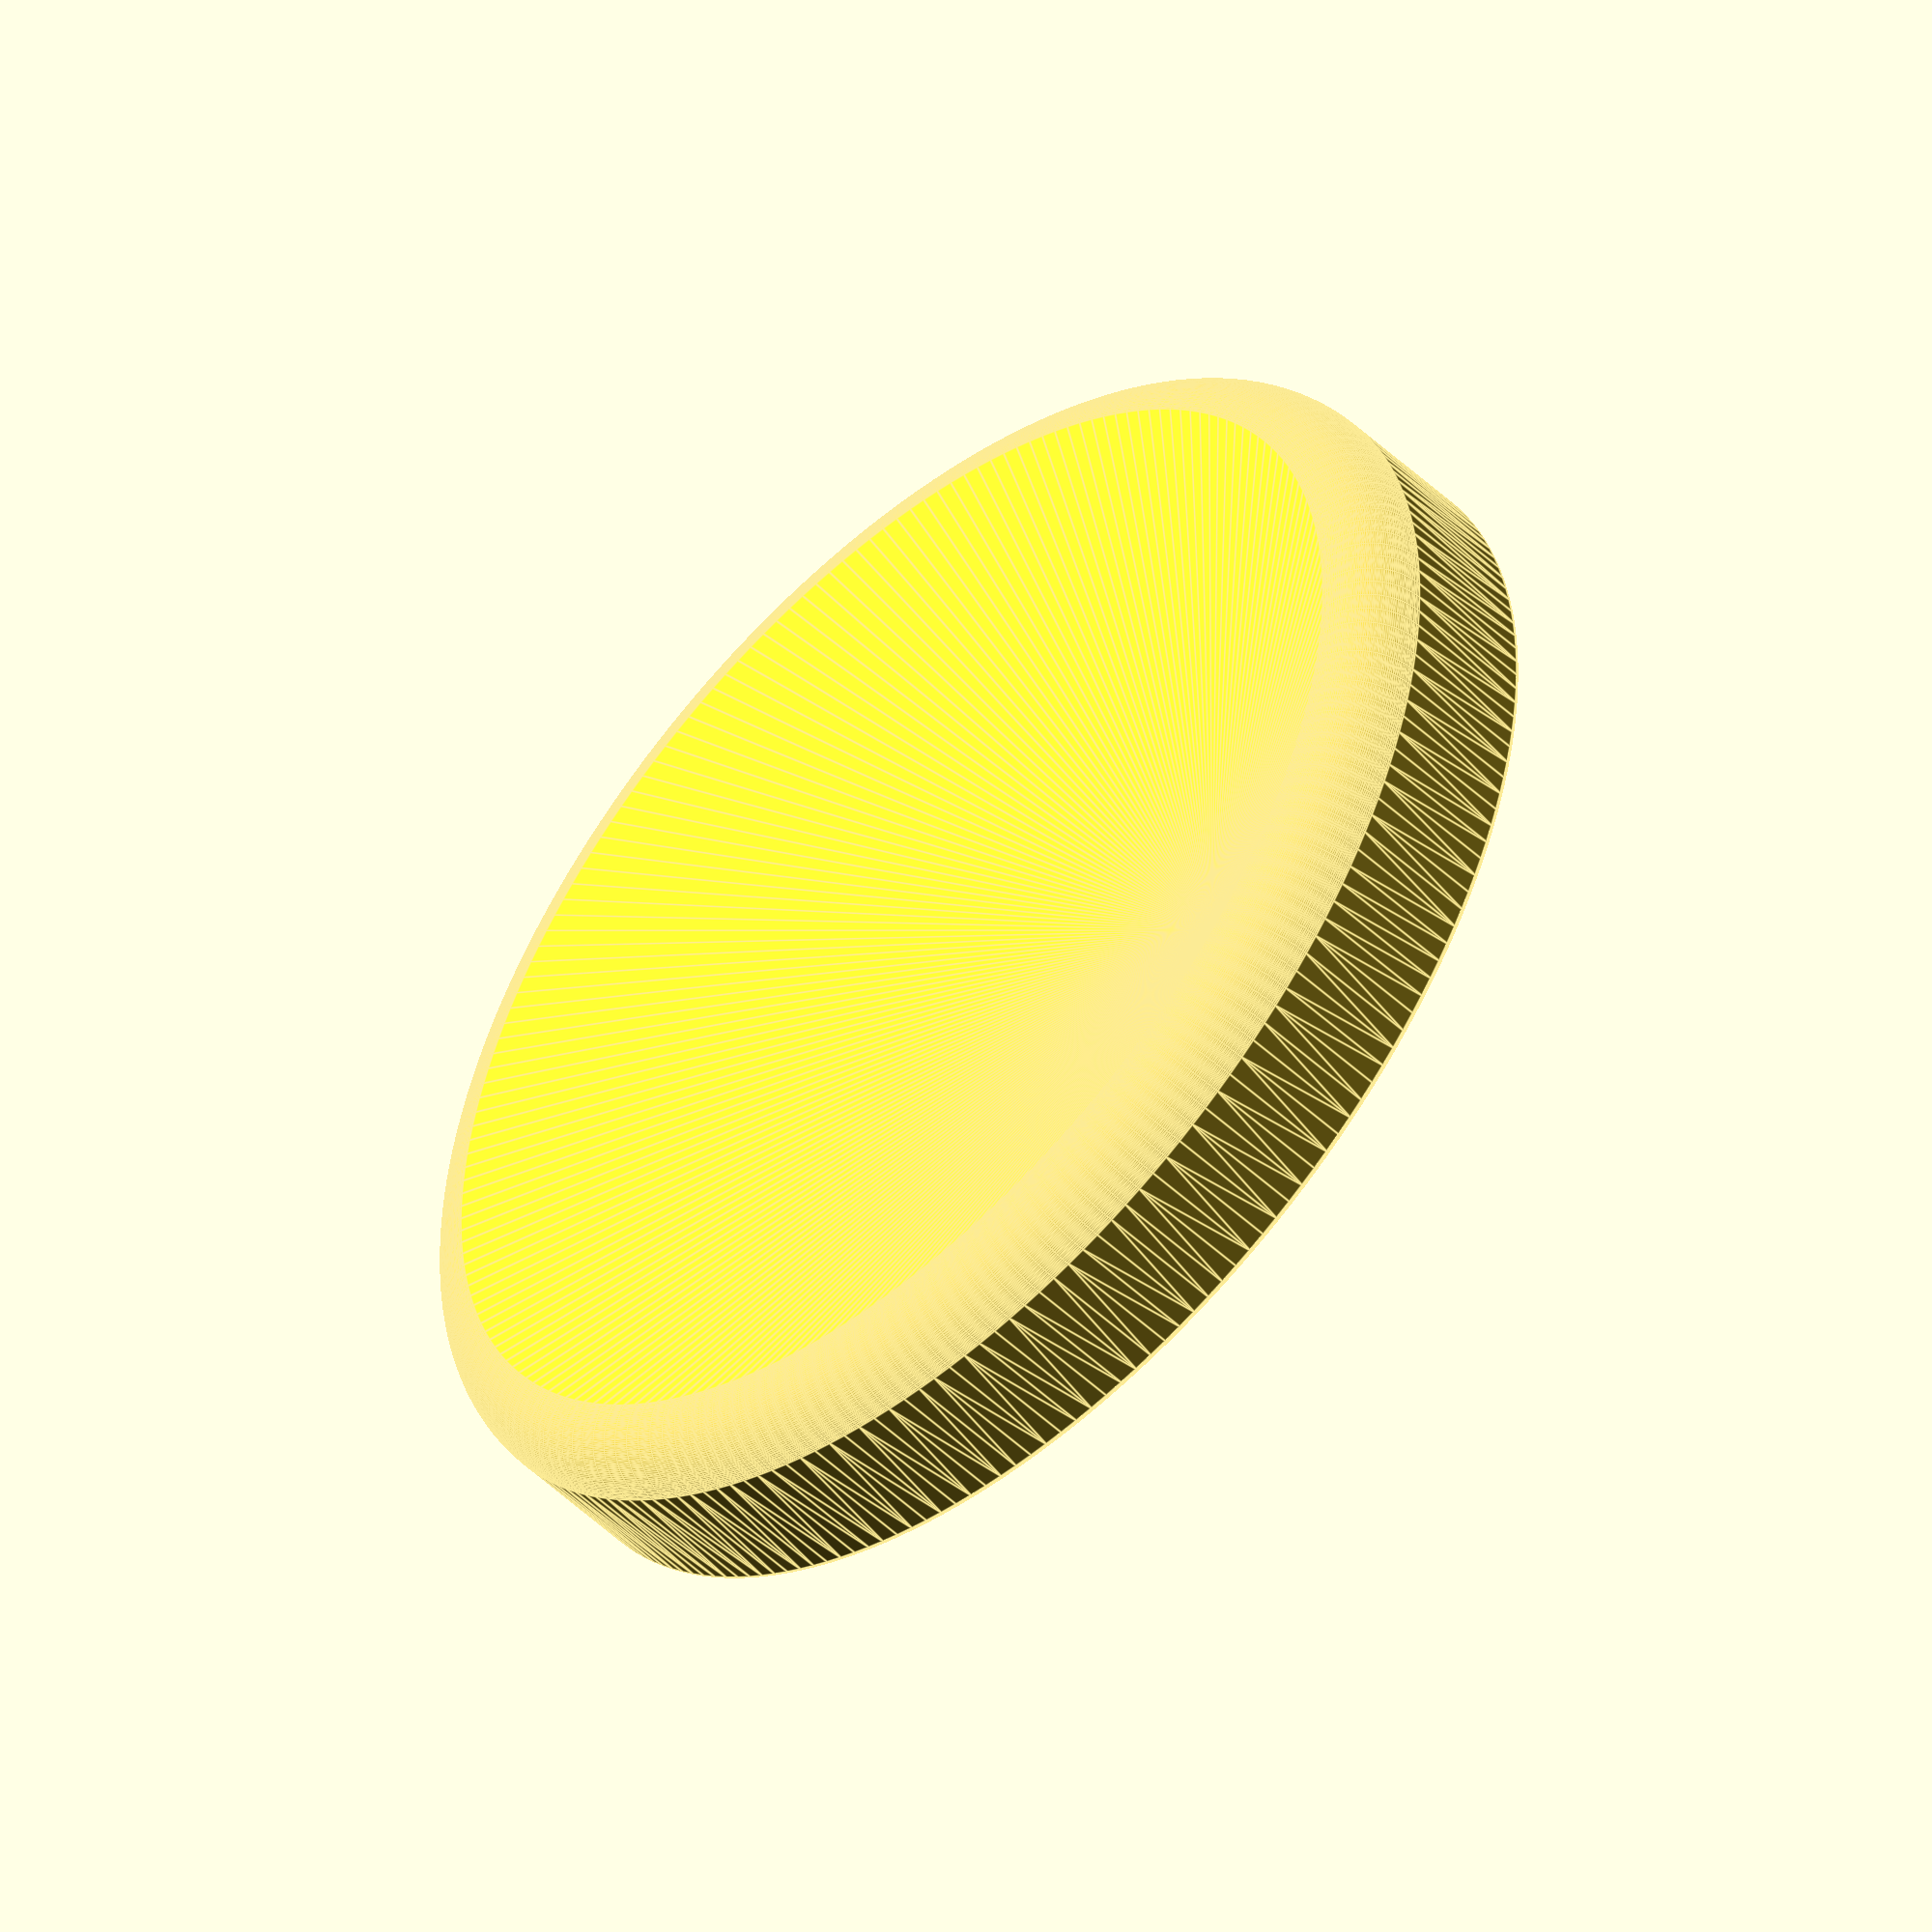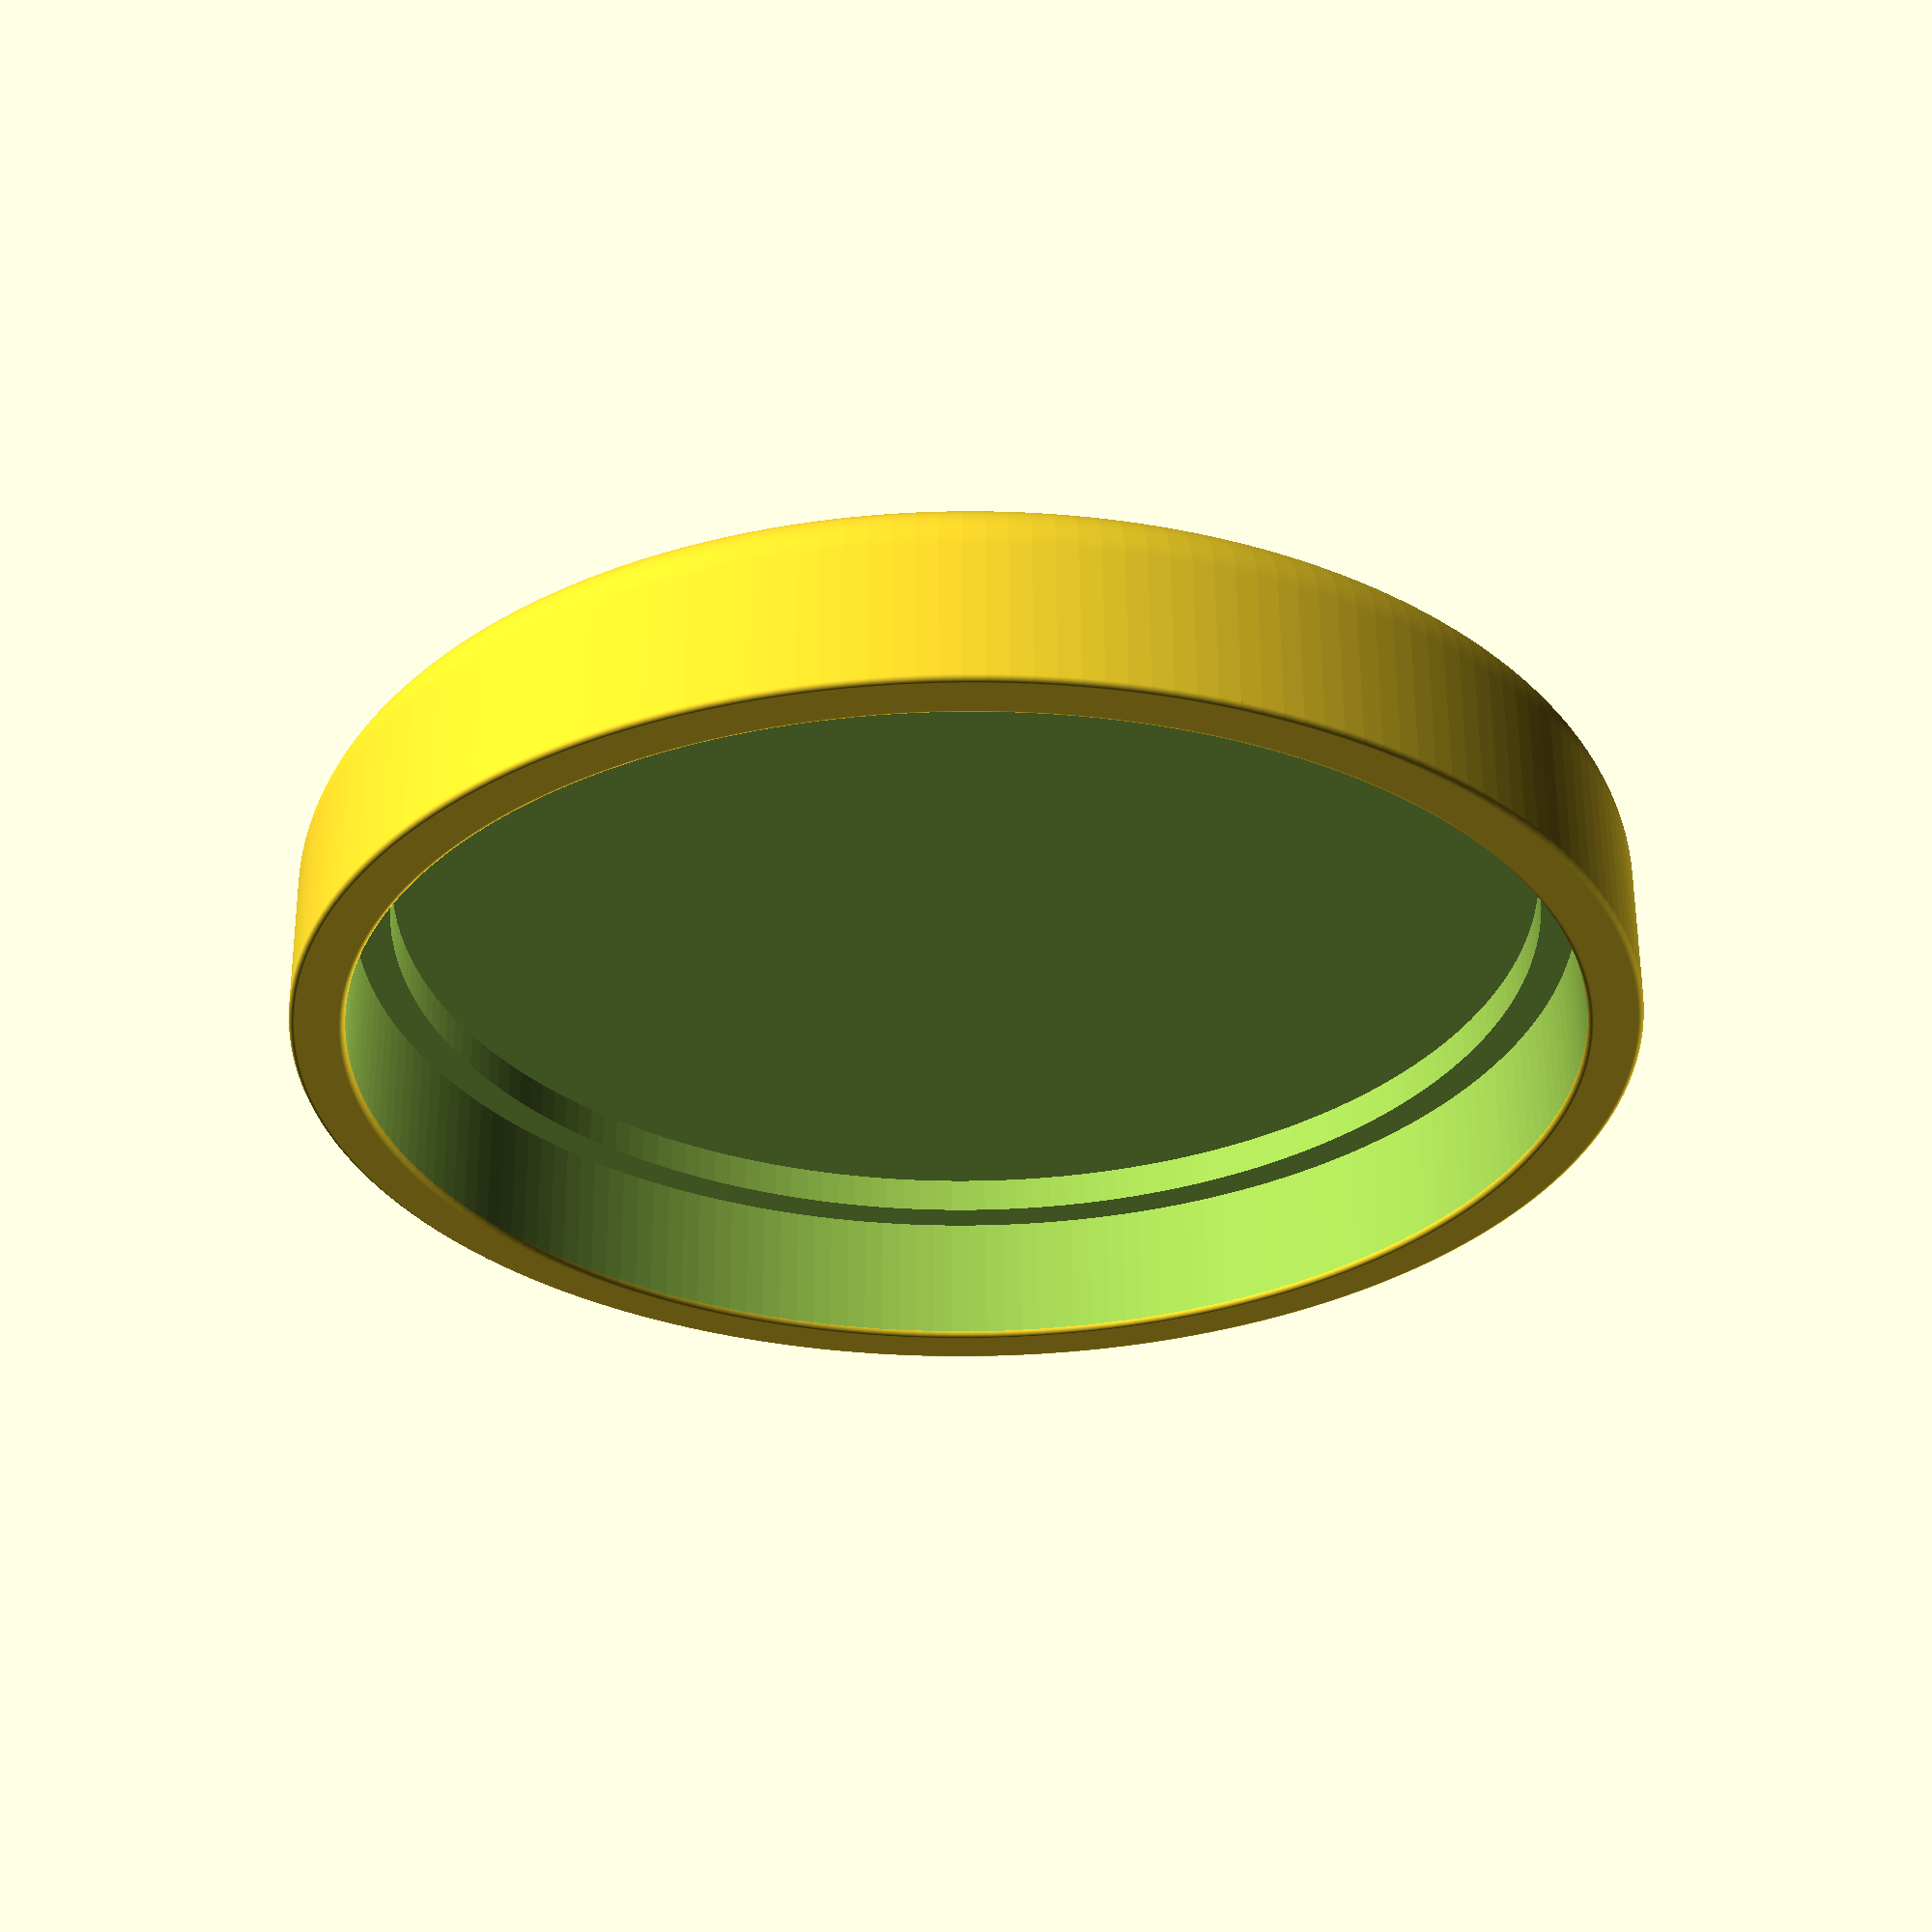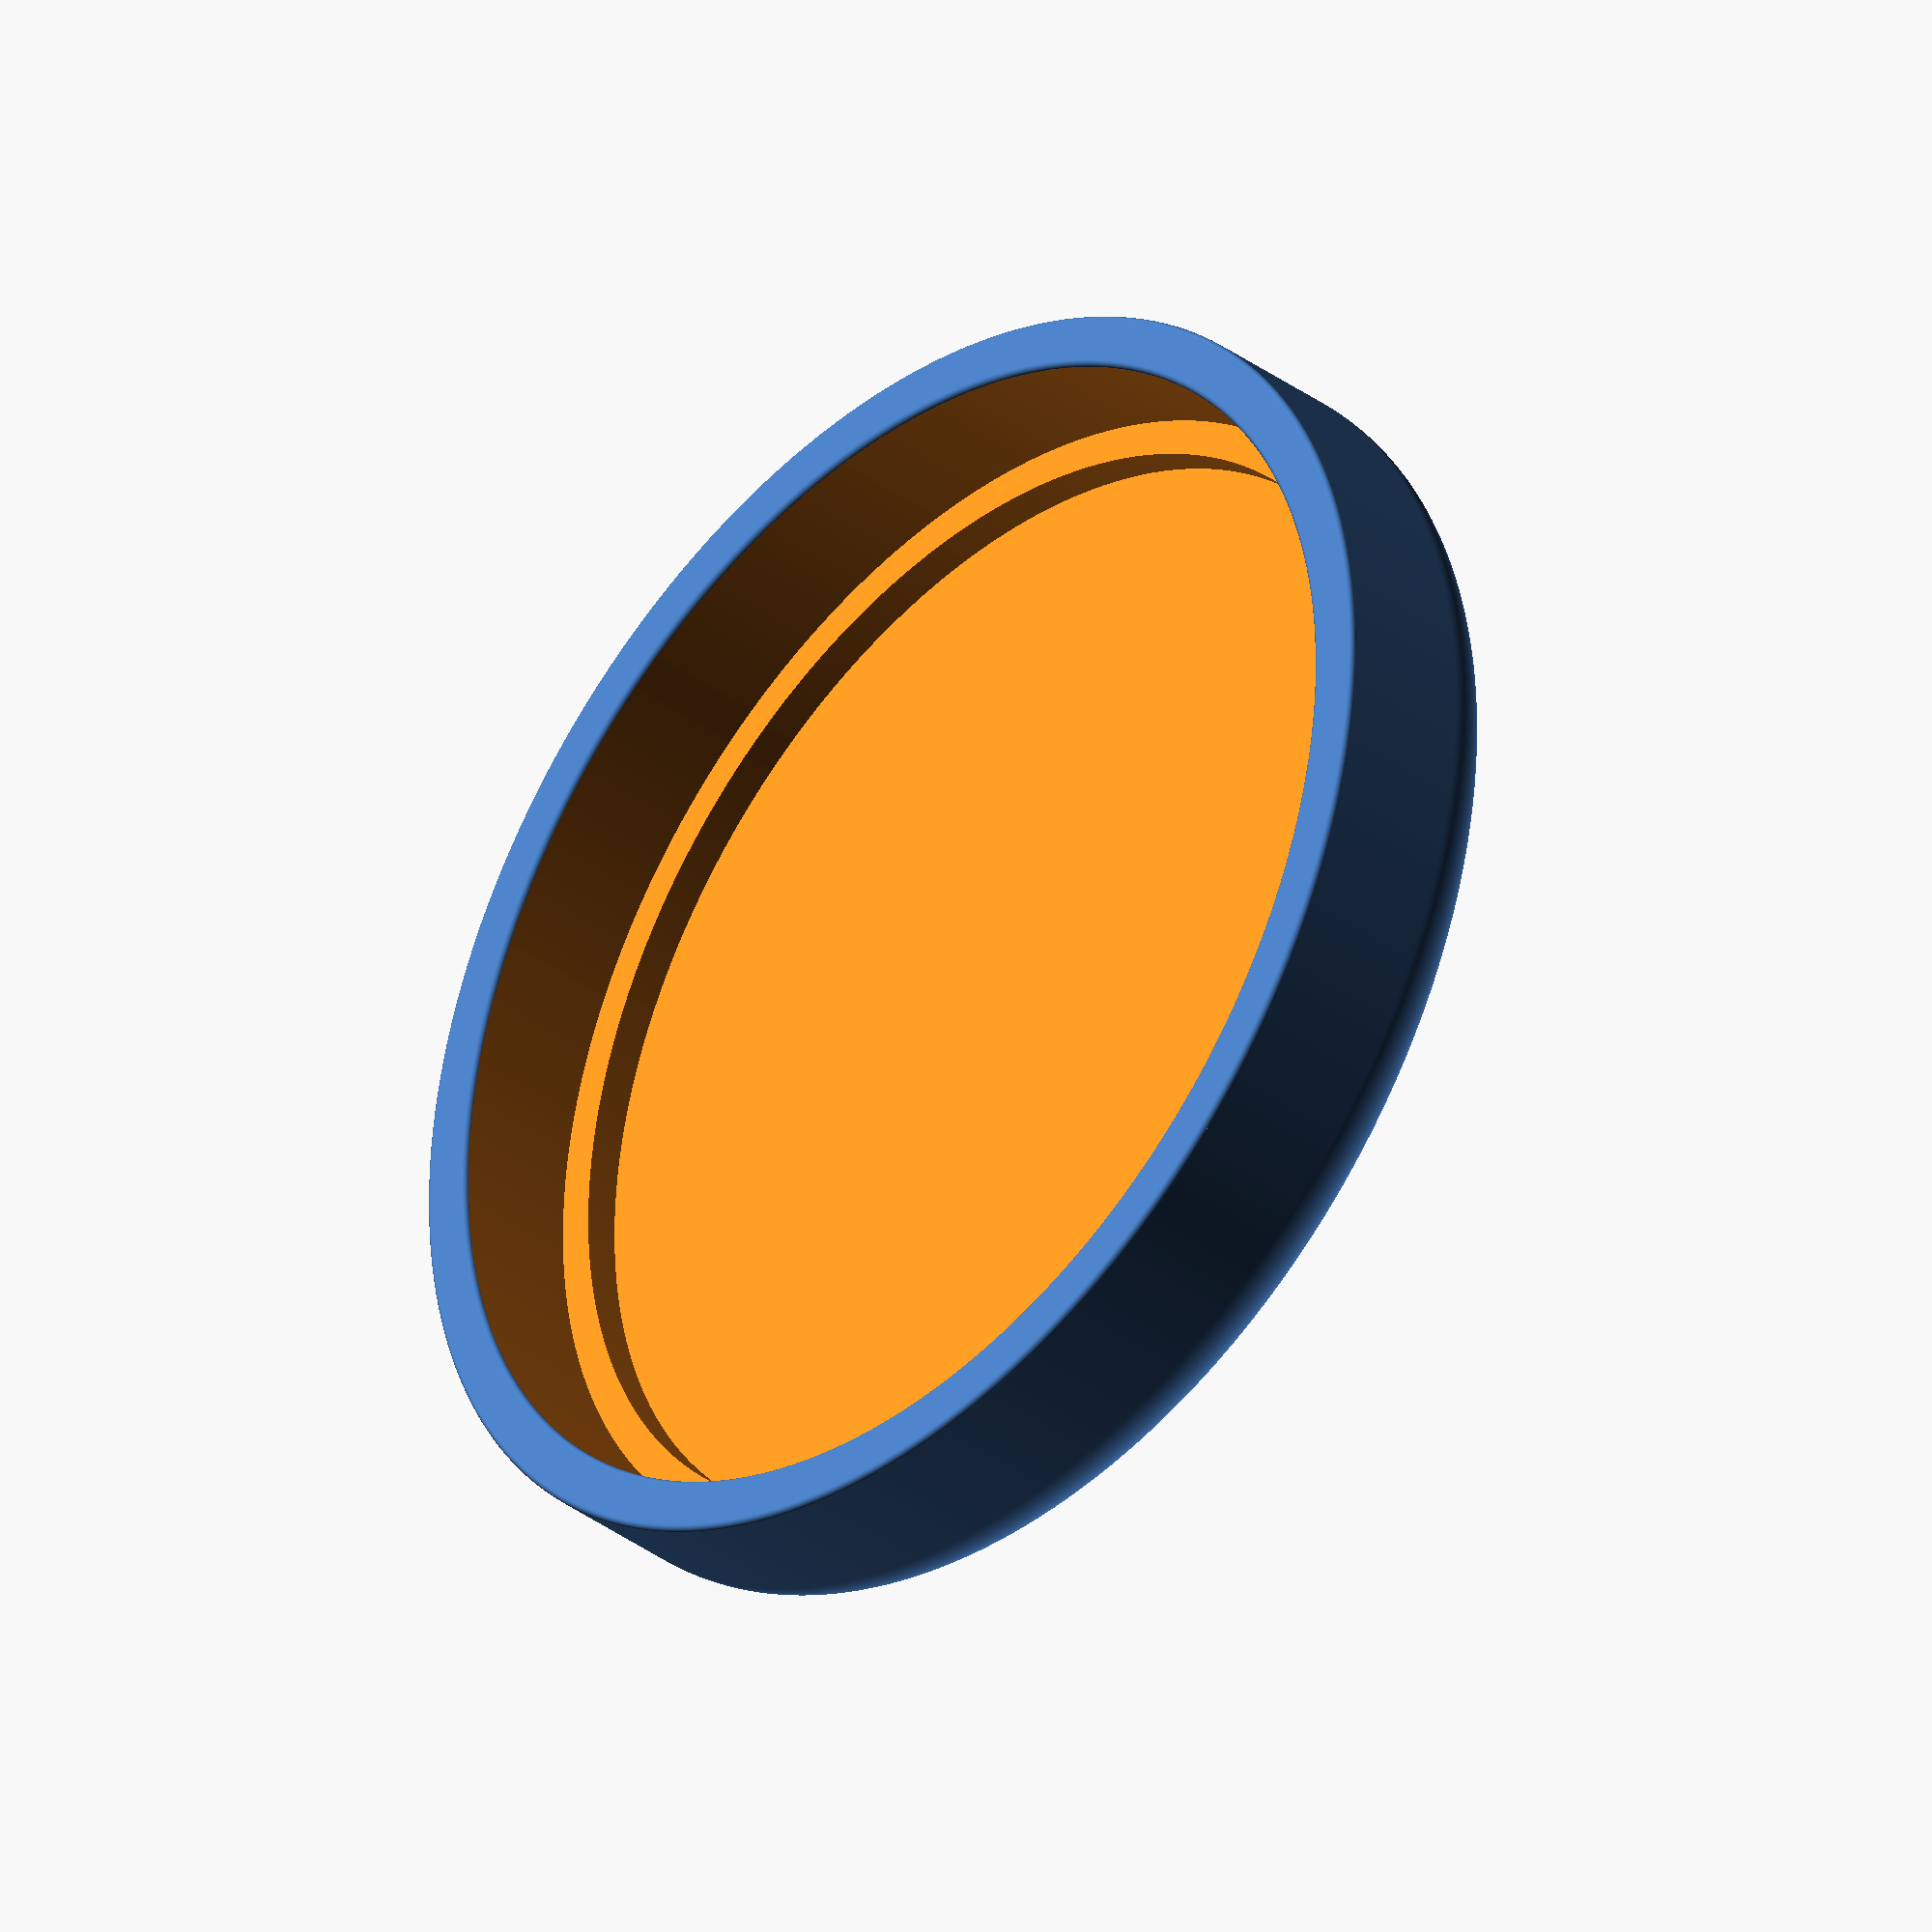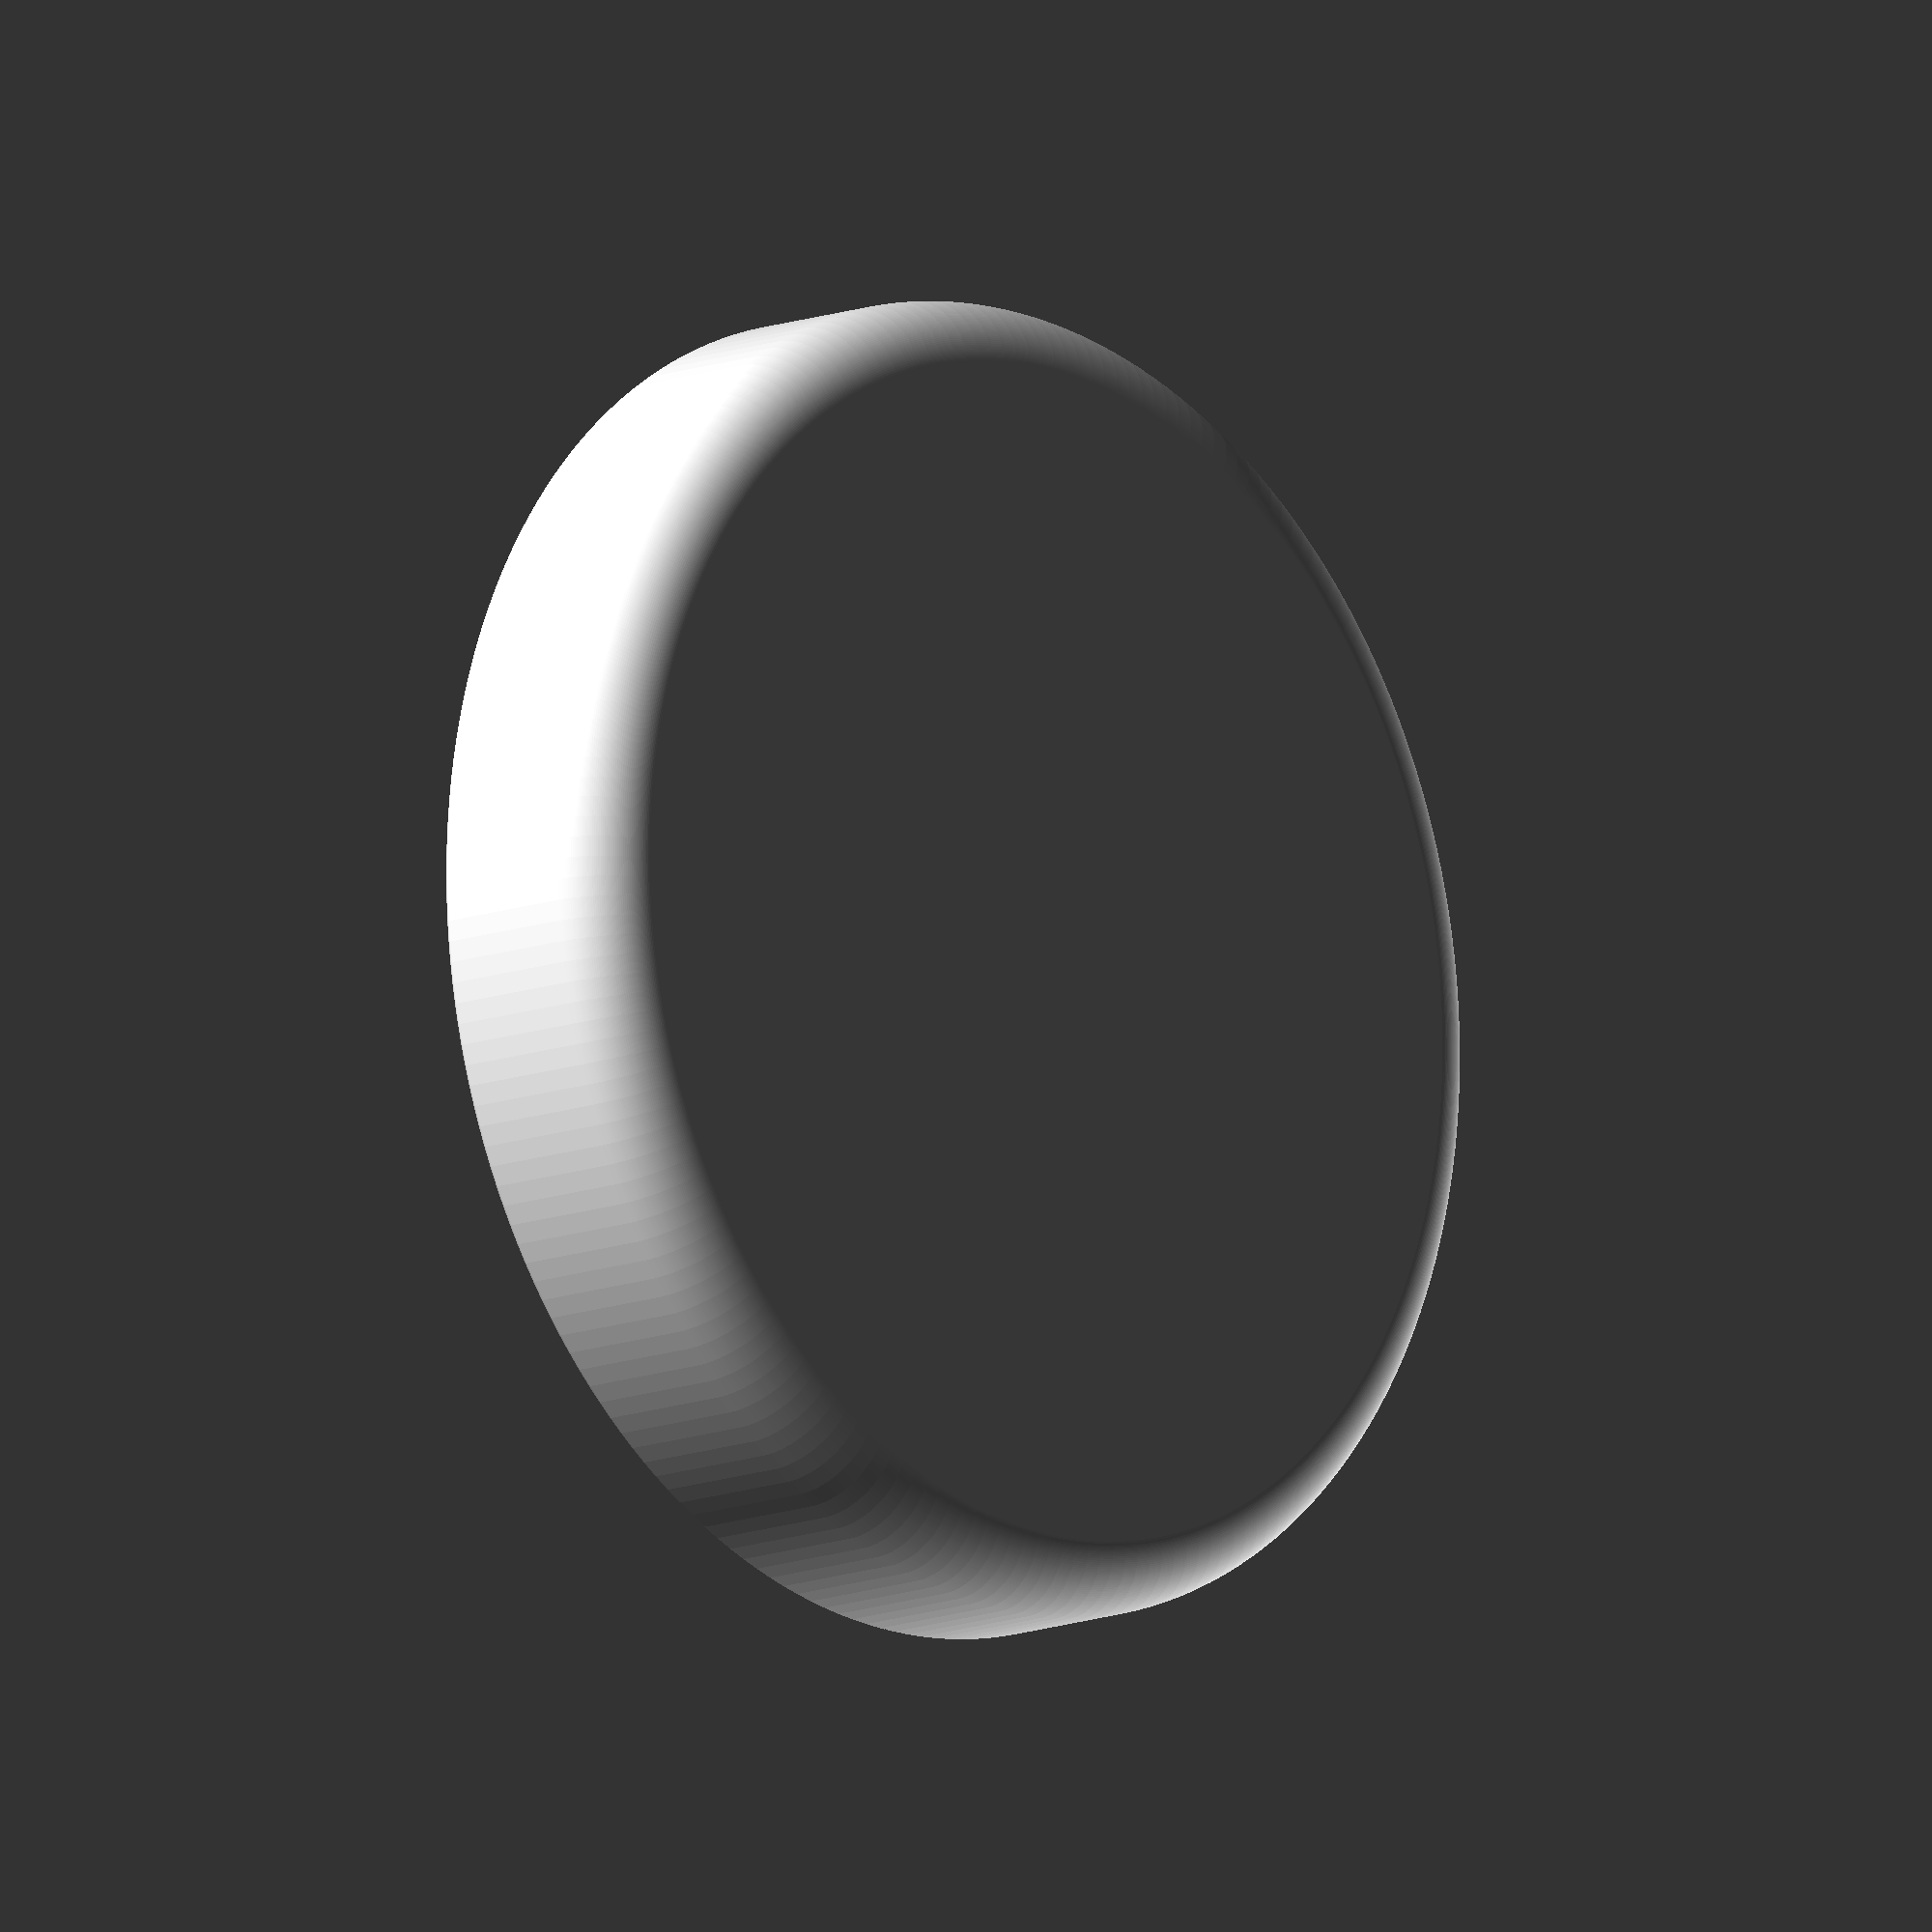
<openscad>
INNER_DIA = 134;
HEIGHT = 23.5;
LIP_HEIGHT = HEIGHT - 15;
LIP_THICKNESS = 4;
BOT_THICKNESS = HEIGHT - 19;
WALL_THICKNESS = 6;
OUTER_DIA = INNER_DIA + 2 * WALL_THICKNESS;
CORNER_DIA_BOT = 15;
CORNER_DIA_TOP = 1.25;

$fn = 200;

module rounded_ring(outer_dia, inner_dia, corner_dia) {
    rotate_extrude(angle = 360)
    hull() {
        translate([-(outer_dia-corner_dia)/2, 0, 0])
        circle(d = corner_dia);
        translate([-(inner_dia+corner_dia)/2, 0, 0])
        circle(d = corner_dia);
    }
}

module rounded_cylinder(dia, height, corner_dia) {
    translate([0, 0, corner_dia/2])
    hull() {
        rounded_ring(dia, 0, corner_dia);
        cylinder(d = dia, h = height - corner_dia/2);
    }
}

difference() {
    union() {
        rounded_cylinder(OUTER_DIA, HEIGHT - CORNER_DIA_TOP/2, CORNER_DIA_BOT);
        translate([0, 0, HEIGHT - CORNER_DIA_TOP/2])
        rounded_ring(OUTER_DIA, INNER_DIA, CORNER_DIA_TOP);
    }
    translate([0, 0, LIP_HEIGHT])
    cylinder(d = INNER_DIA, h = HEIGHT);
    translate([0, 0, BOT_THICKNESS])
    cylinder(d = INNER_DIA - 2 * LIP_THICKNESS, h = HEIGHT);
}

</openscad>
<views>
elev=229.8 azim=78.6 roll=316.2 proj=o view=edges
elev=120.9 azim=248.1 roll=180.3 proj=p view=solid
elev=216.0 azim=254.3 roll=134.0 proj=o view=solid
elev=12.5 azim=236.4 roll=131.6 proj=o view=solid
</views>
